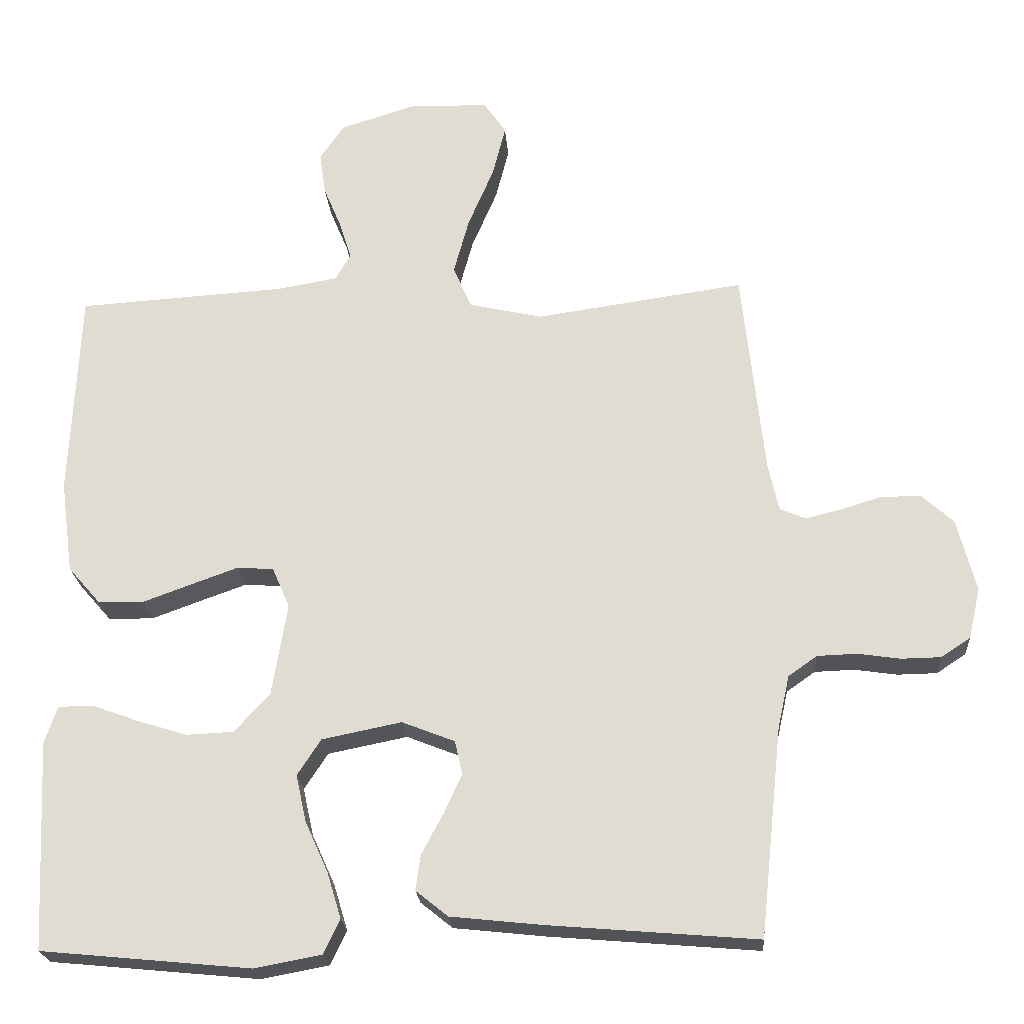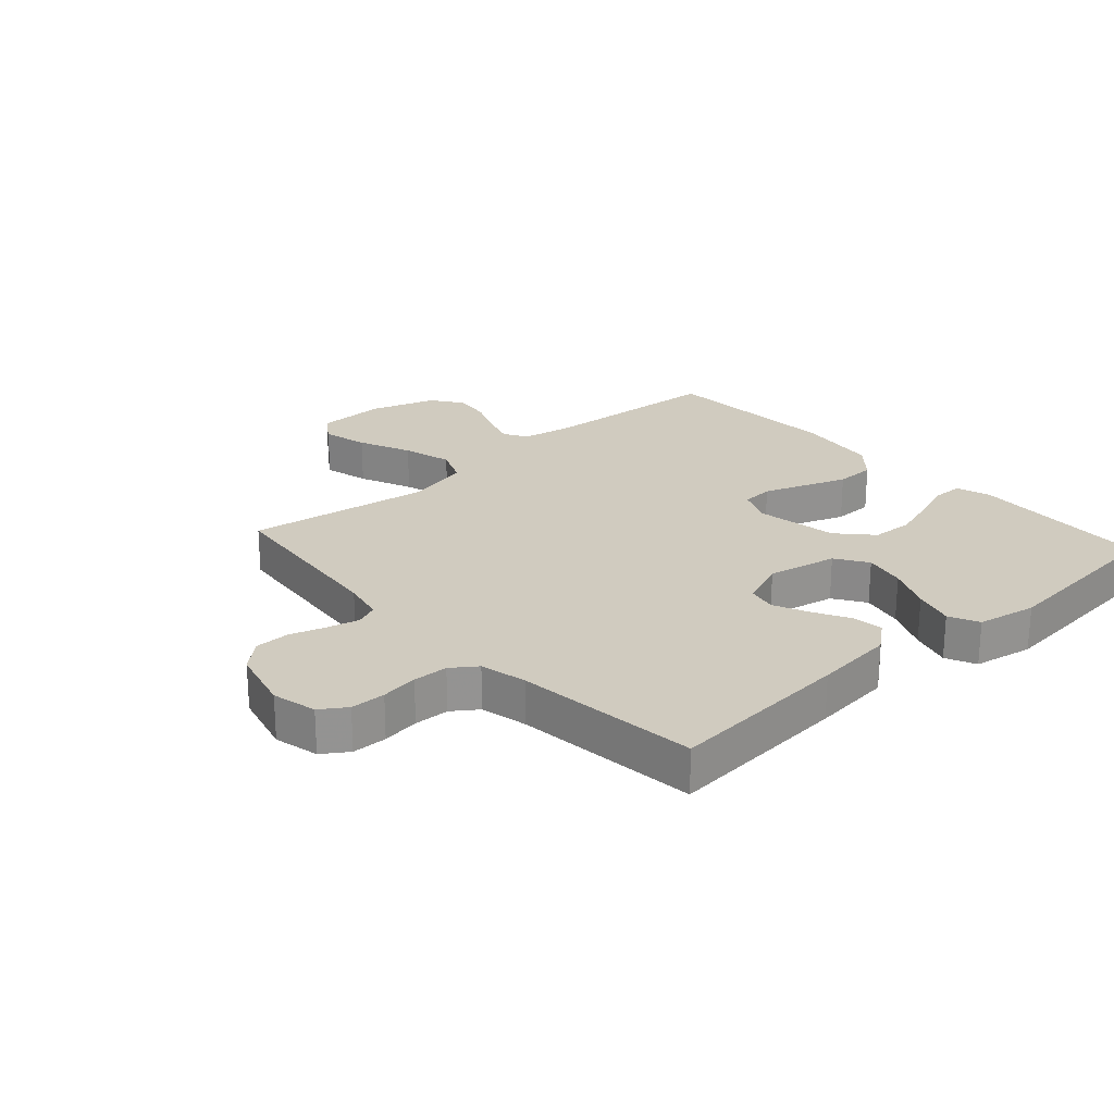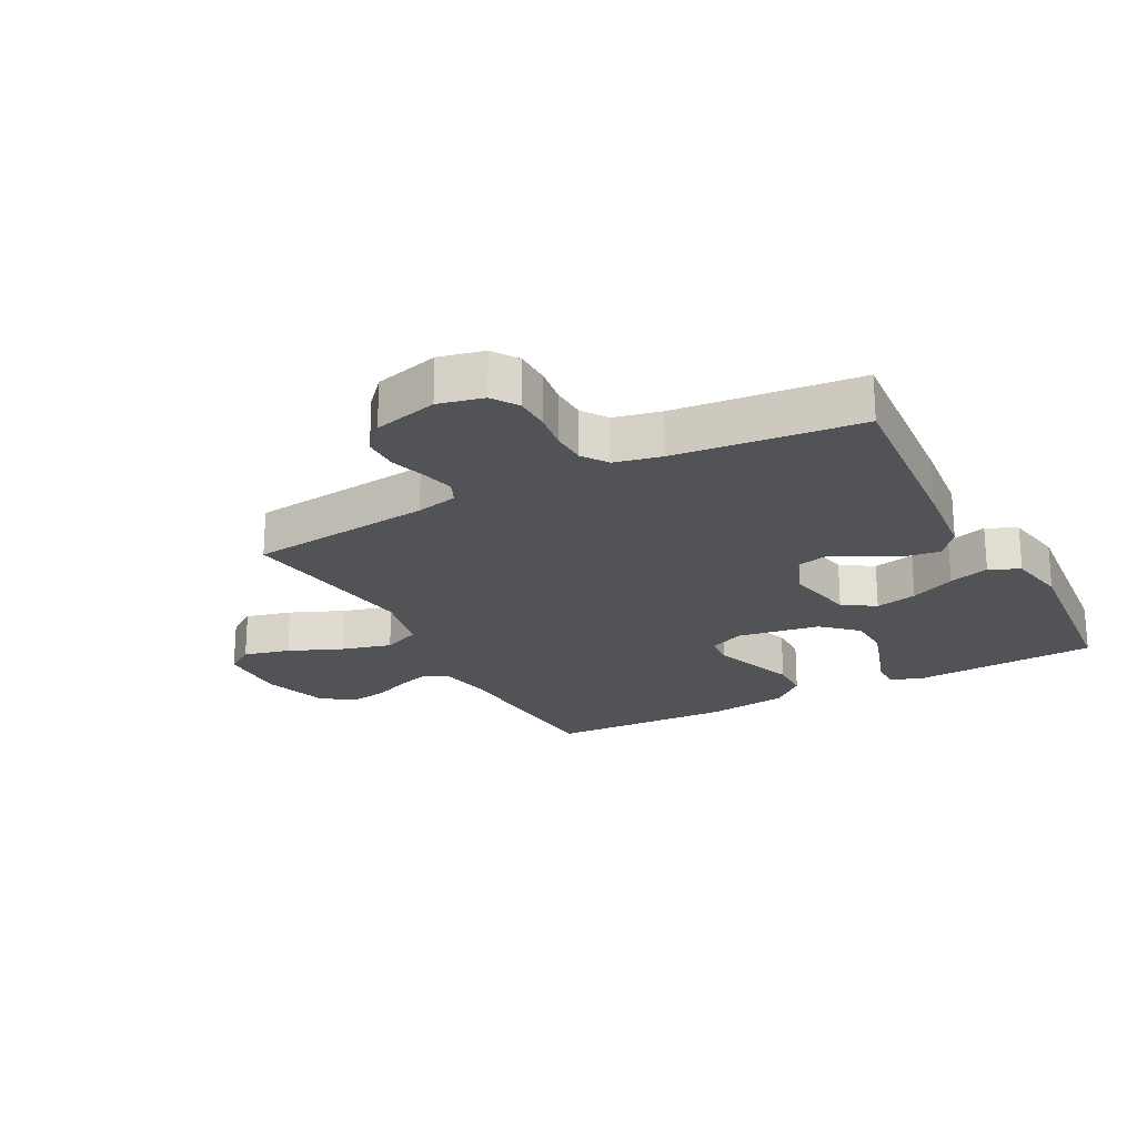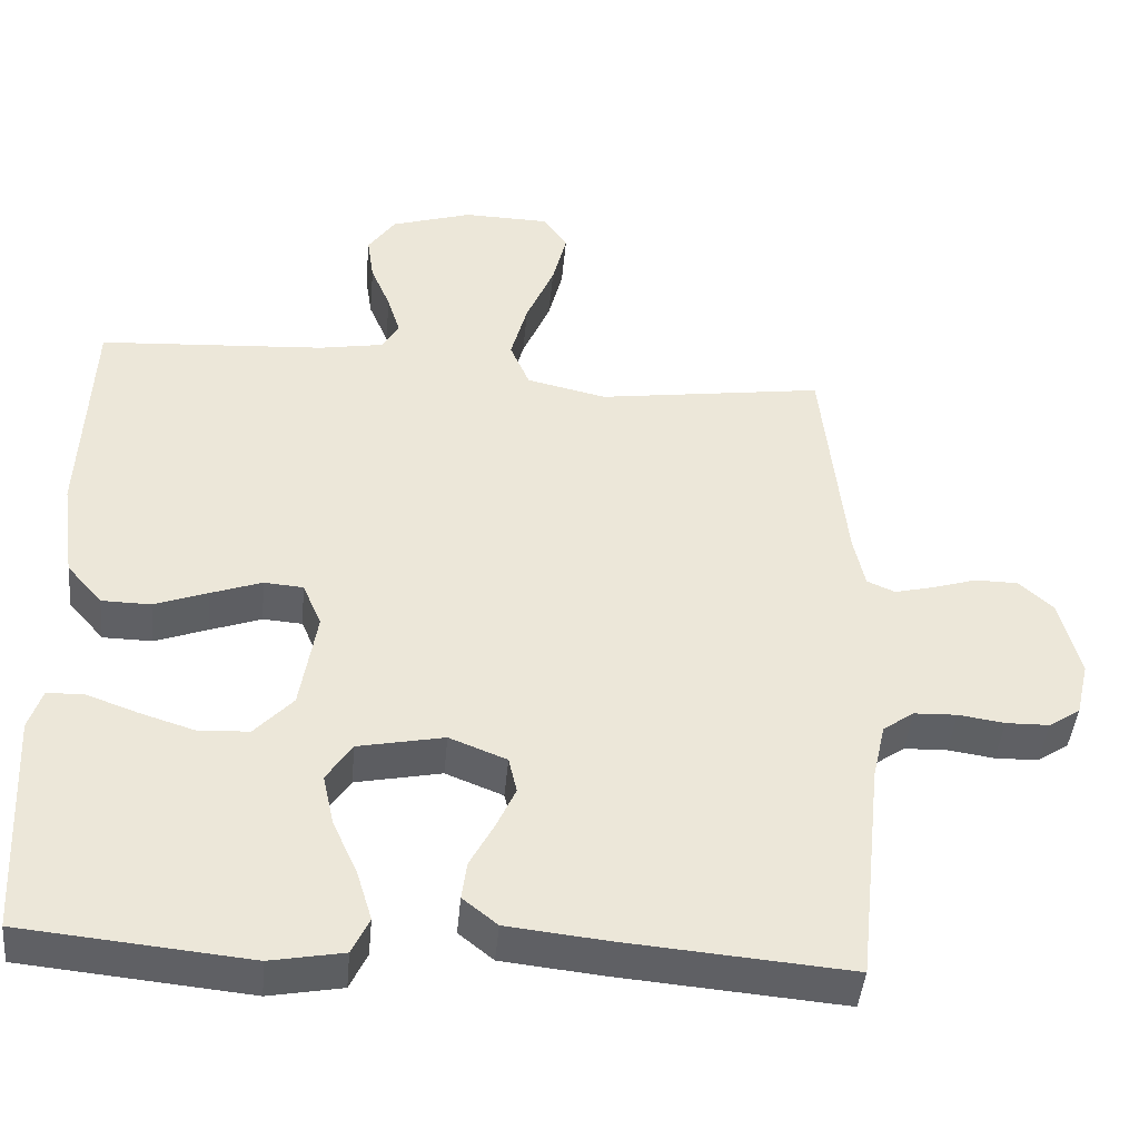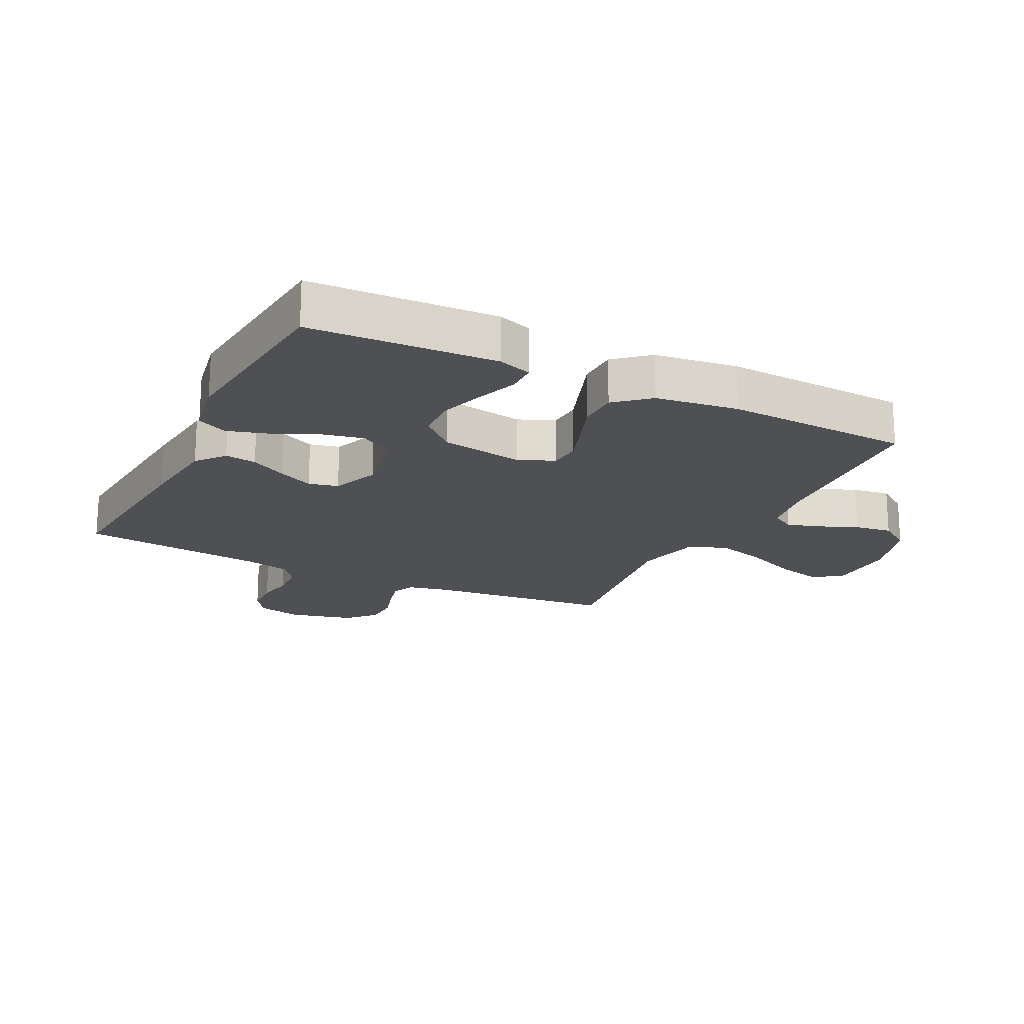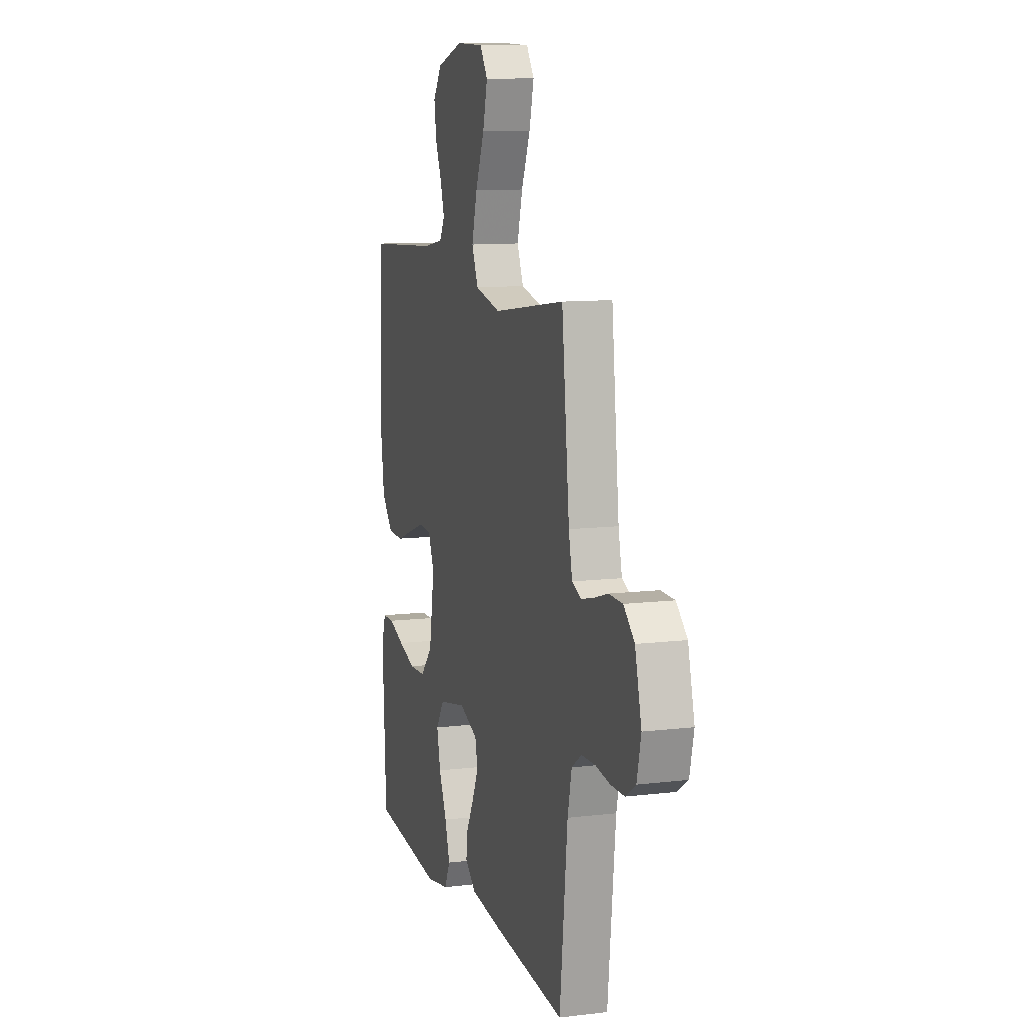
<metadata>
{"format":"obj","ext":"obj","renderer":"f3d","projection":"perspective","resolution":1024,"background":"white","views":[{"elev":-22.5,"azim":4.0,"up":"+Z"},{"elev":23.7,"azim":138.1,"up":"+Y"},{"elev":-22.2,"azim":118.0,"up":"+Y"},{"elev":-43.6,"azim":-5.2,"up":"+Z"},{"elev":-19.1,"azim":-116.6,"up":"+Y"},{"elev":10.7,"azim":73.2,"up":"+Z"}]}
</metadata>
<code>
v 0.5 0.07 0.5
v 0.532 0.07 0.2
v 0.547 0.07 0.132
v 0.584 0.07 0.116
v 0.637 0.07 0.129
v 0.695 0.07 0.147
v 0.752 0.07 0.146
v 0.797 0.07 0.105
v 0.824 0.07 0
v 0.807 0.07 -0.073
v 0.765 0.07 -0.101
v 0.708 0.07 -0.102
v 0.647 0.07 -0.093
v 0.59 0.07 -0.095
v 0.549 0.07 -0.124
v 0.532 0.07 -0.2
v 0.5 0.07 -0.5
v 0.2 0.07 -0.475
v 0.069 0.07 -0.461
v 0.023 0.07 -0.424
v 0.03 0.07 -0.373
v 0.061 0.07 -0.315
v 0.087 0.07 -0.258
v 0.076 0.07 -0.21
v 0 0.07 -0.18
v -0.114 0.07 -0.203
v -0.148 0.07 -0.255
v -0.133 0.07 -0.323
v -0.1 0.07 -0.396
v -0.08 0.07 -0.462
v -0.103 0.07 -0.511
v -0.2 0.07 -0.529
v -0.5 0.07 -0.5
v -0.515 0.07 -0.2
v -0.497 0.07 -0.146
v -0.448 0.07 -0.145
v -0.382 0.07 -0.169
v -0.309 0.07 -0.192
v -0.241 0.07 -0.189
v -0.19 0.07 -0.134
v -0.168 0.07 0
v -0.193 0.07 0.058
v -0.245 0.07 0.062
v -0.312 0.07 0.038
v -0.383 0.07 0.012
v -0.448 0.07 0.013
v -0.495 0.07 0.067
v -0.513 0.07 0.2
v -0.5 0.07 0.5
v -0.2 0.07 0.519
v -0.114 0.07 0.534
v -0.092 0.07 0.572
v -0.109 0.07 0.626
v -0.135 0.07 0.688
v -0.144 0.07 0.749
v -0.108 0.07 0.801
v 0 0.07 0.835
v 0.114 0.07 0.832
v 0.146 0.07 0.785
v 0.127 0.07 0.71
v 0.09 0.07 0.623
v 0.068 0.07 0.542
v 0.094 0.07 0.481
v 0.2 0.07 0.457
v 0.5 0 0.5
v 0.532 0 0.2
v 0.547 0 0.132
v 0.584 0 0.116
v 0.637 0 0.129
v 0.695 0 0.147
v 0.752 0 0.146
v 0.797 0 0.105
v 0.824 0 0
v 0.807 0 -0.073
v 0.765 0 -0.101
v 0.708 0 -0.102
v 0.647 0 -0.093
v 0.59 0 -0.095
v 0.549 0 -0.124
v 0.532 0 -0.2
v 0.5 0 -0.5
v 0.2 0 -0.475
v 0.069 0 -0.461
v 0.023 0 -0.424
v 0.03 0 -0.373
v 0.061 0 -0.315
v 0.087 0 -0.258
v 0.076 0 -0.21
v 0 0 -0.18
v -0.114 0 -0.203
v -0.148 0 -0.255
v -0.133 0 -0.323
v -0.1 0 -0.396
v -0.08 0 -0.462
v -0.103 0 -0.511
v -0.2 0 -0.529
v -0.5 0 -0.5
v -0.515 0 -0.2
v -0.497 0 -0.146
v -0.448 0 -0.145
v -0.382 0 -0.169
v -0.309 0 -0.192
v -0.241 0 -0.189
v -0.19 0 -0.134
v -0.168 0 0
v -0.193 0 0.058
v -0.245 0 0.062
v -0.312 0 0.038
v -0.383 0 0.012
v -0.448 0 0.013
v -0.495 0 0.067
v -0.513 0 0.2
v -0.5 0 0.5
v -0.2 0 0.519
v -0.114 0 0.534
v -0.092 0 0.572
v -0.109 0 0.626
v -0.135 0 0.688
v -0.144 0 0.749
v -0.108 0 0.801
v 0 0 0.835
v 0.114 0 0.832
v 0.146 0 0.785
v 0.127 0 0.71
v 0.09 0 0.623
v 0.068 0 0.542
v 0.094 0 0.481
v 0.2 0 0.457
f 58 59 60 61
f 58 61 62
f 57 58 62
f 56 57 62
f 53 54 55 56
f 52 53 56 62
f 51 52 62 63
f 47 48 49 50
f 47 50 51 63
f 44 45 46 47
f 43 44 47 63
f 34 35 36 37
f 34 37 38
f 33 34 38
f 32 33 38 39
f 28 29 30 31
f 27 28 31 32
f 19 20 21 22
f 19 22 23
f 16 17 18 19
f 15 16 19 23
f 14 15 23 24
f 10 11 12 13
f 10 13 14
f 9 10 14
f 5 6 7 8
f 4 5 8 9
f 3 4 9 14
f 64 1 2
f 42 43 63 64
f 41 42 64 2
f 40 41 2 3
f 27 32 39 40
f 26 27 40
f 25 26 40 3
f 3 14 24 25
f 125 124 123 122
f 126 125 122
f 126 122 121
f 126 121 120
f 120 119 118 117
f 126 120 117 116
f 127 126 116 115
f 114 113 112 111
f 127 115 114 111
f 111 110 109 108
f 127 111 108 107
f 101 100 99 98
f 102 101 98
f 102 98 97
f 103 102 97 96
f 95 94 93 92
f 96 95 92 91
f 86 85 84 83
f 87 86 83
f 83 82 81 80
f 87 83 80 79
f 88 87 79 78
f 77 76 75 74
f 78 77 74
f 78 74 73
f 72 71 70 69
f 73 72 69 68
f 78 73 68 67
f 66 65 128
f 128 127 107 106
f 66 128 106 105
f 67 66 105 104
f 104 103 96 91
f 104 91 90
f 67 104 90 89
f 89 88 78 67
f 1 65 66 2
f 2 66 67 3
f 3 67 68 4
f 4 68 69 5
f 5 69 70 6
f 6 70 71 7
f 7 71 72 8
f 8 72 73 9
f 9 73 74 10
f 10 74 75 11
f 11 75 76 12
f 12 76 77 13
f 13 77 78 14
f 14 78 79 15
f 15 79 80 16
f 16 80 81 17
f 17 81 82 18
f 18 82 83 19
f 19 83 84 20
f 20 84 85 21
f 21 85 86 22
f 22 86 87 23
f 23 87 88 24
f 24 88 89 25
f 25 89 90 26
f 26 90 91 27
f 27 91 92 28
f 28 92 93 29
f 29 93 94 30
f 30 94 95 31
f 31 95 96 32
f 32 96 97 33
f 33 97 98 34
f 34 98 99 35
f 35 99 100 36
f 36 100 101 37
f 37 101 102 38
f 38 102 103 39
f 39 103 104 40
f 40 104 105 41
f 41 105 106 42
f 42 106 107 43
f 43 107 108 44
f 44 108 109 45
f 45 109 110 46
f 46 110 111 47
f 47 111 112 48
f 48 112 113 49
f 49 113 114 50
f 50 114 115 51
f 51 115 116 52
f 52 116 117 53
f 53 117 118 54
f 54 118 119 55
f 55 119 120 56
f 56 120 121 57
f 57 121 122 58
f 58 122 123 59
f 59 123 124 60
f 60 124 125 61
f 61 125 126 62
f 62 126 127 63
f 63 127 128 64
f 64 128 65 1

</code>
